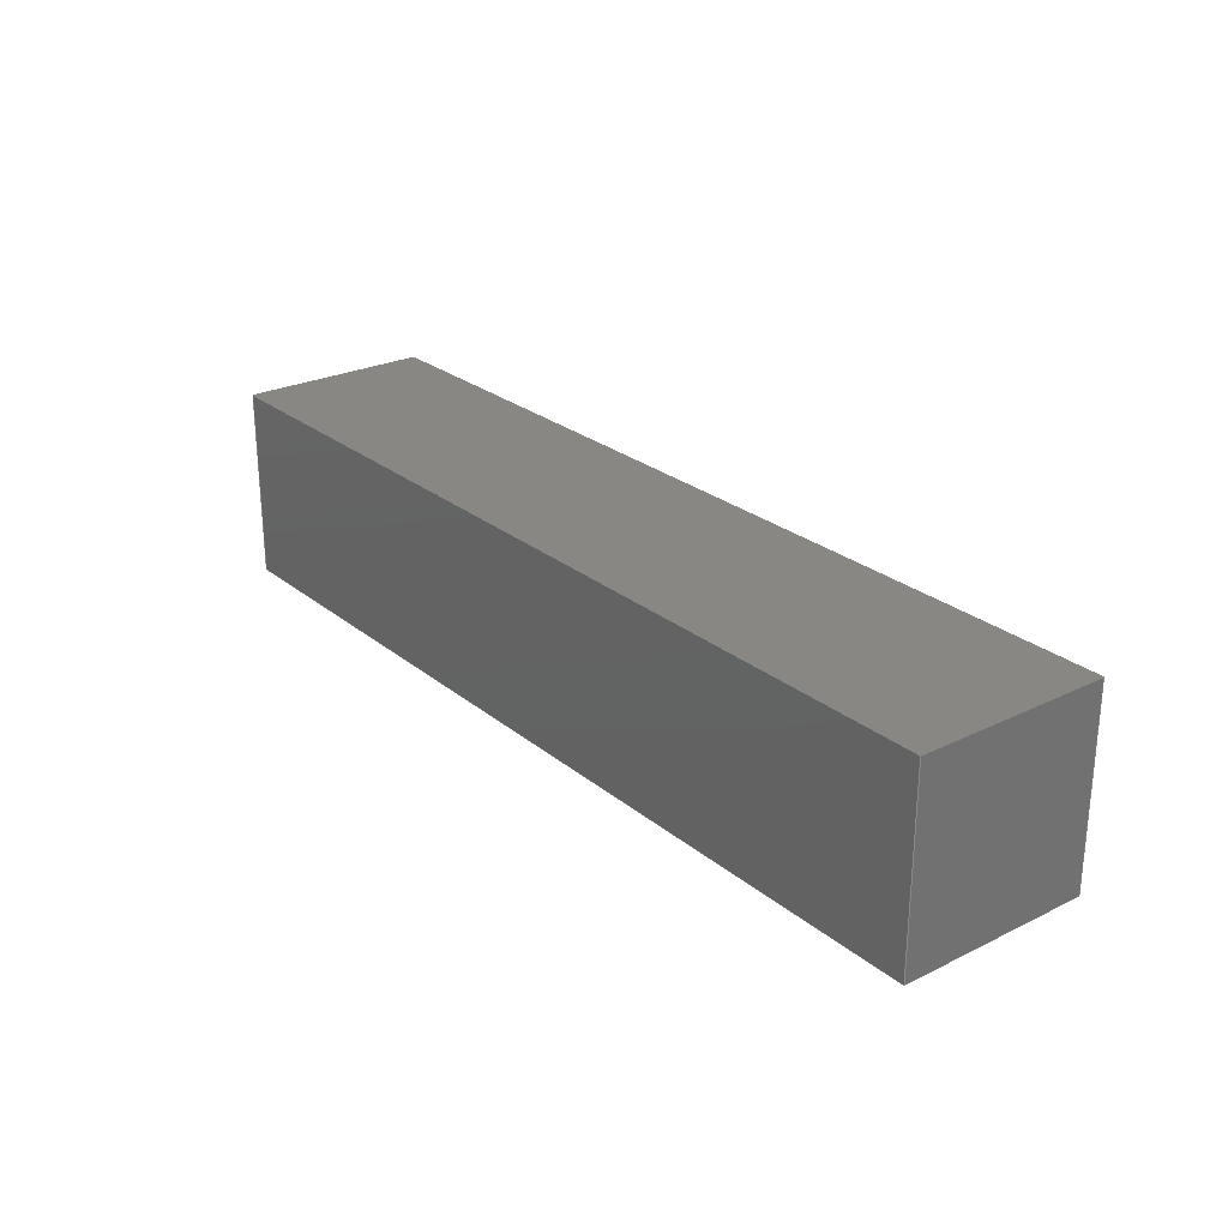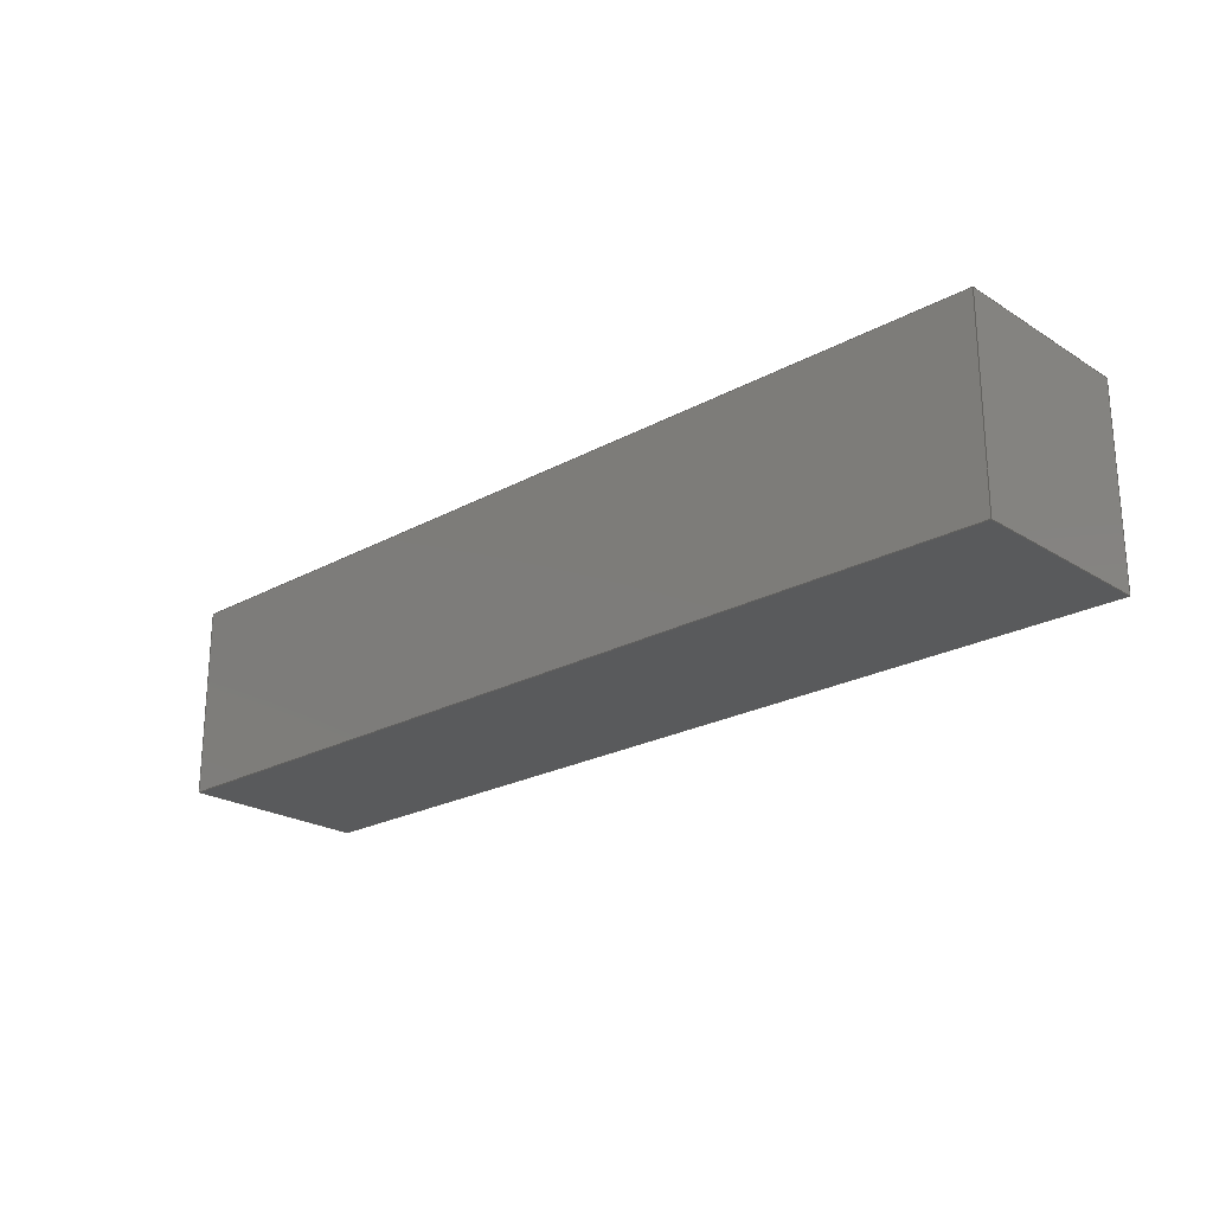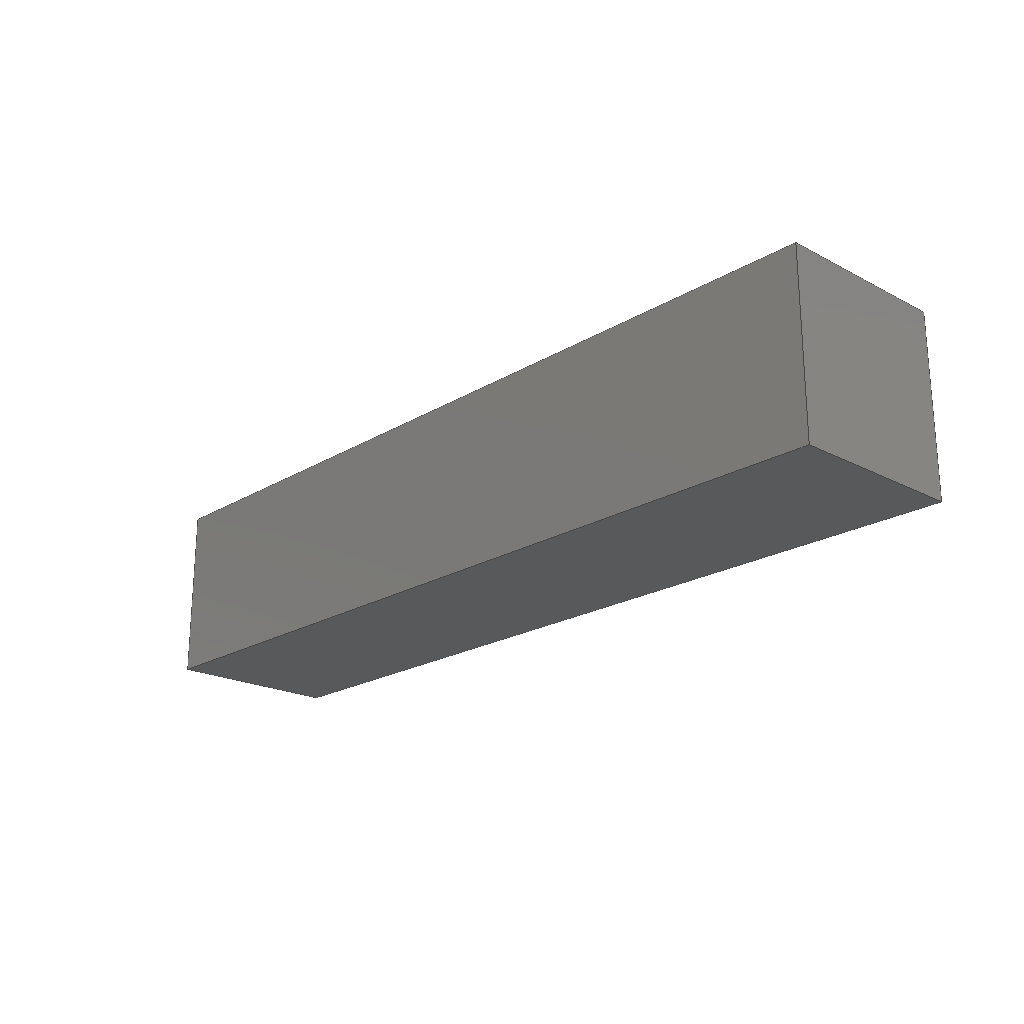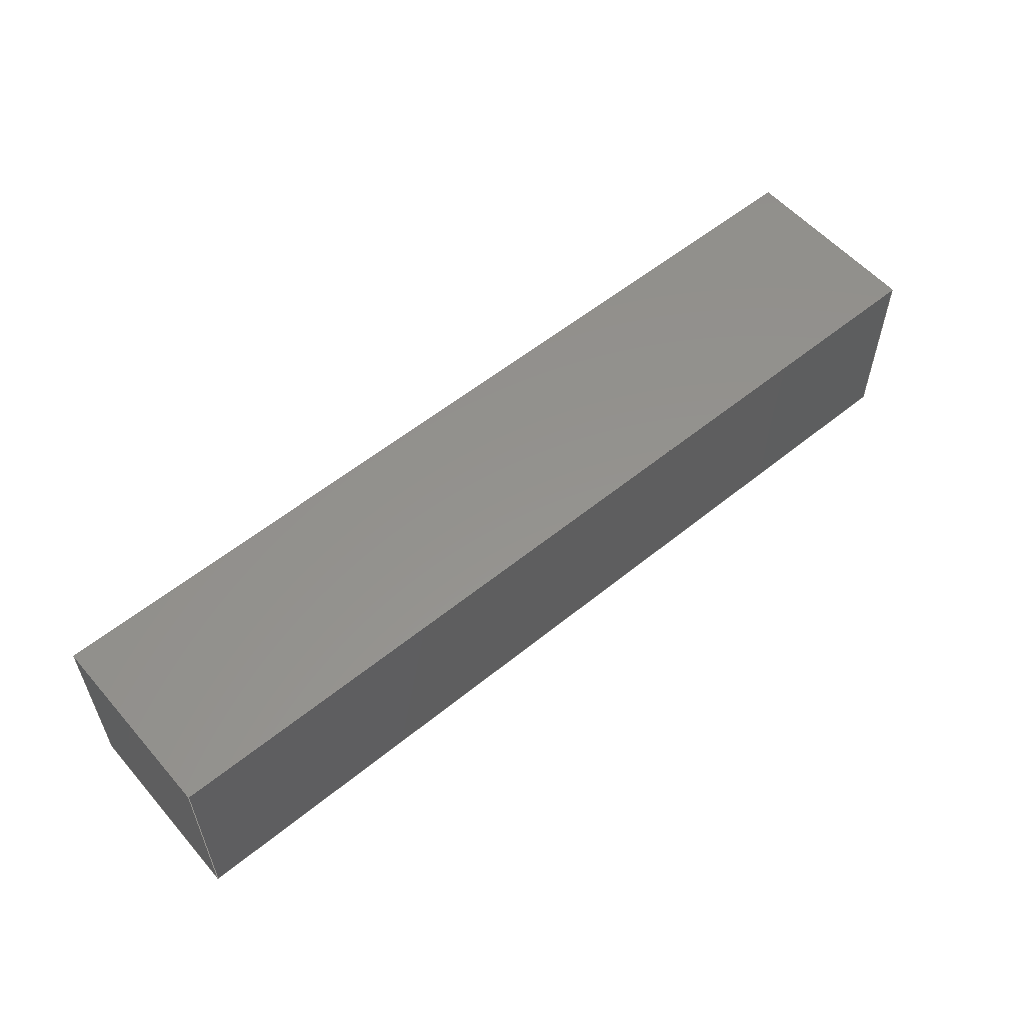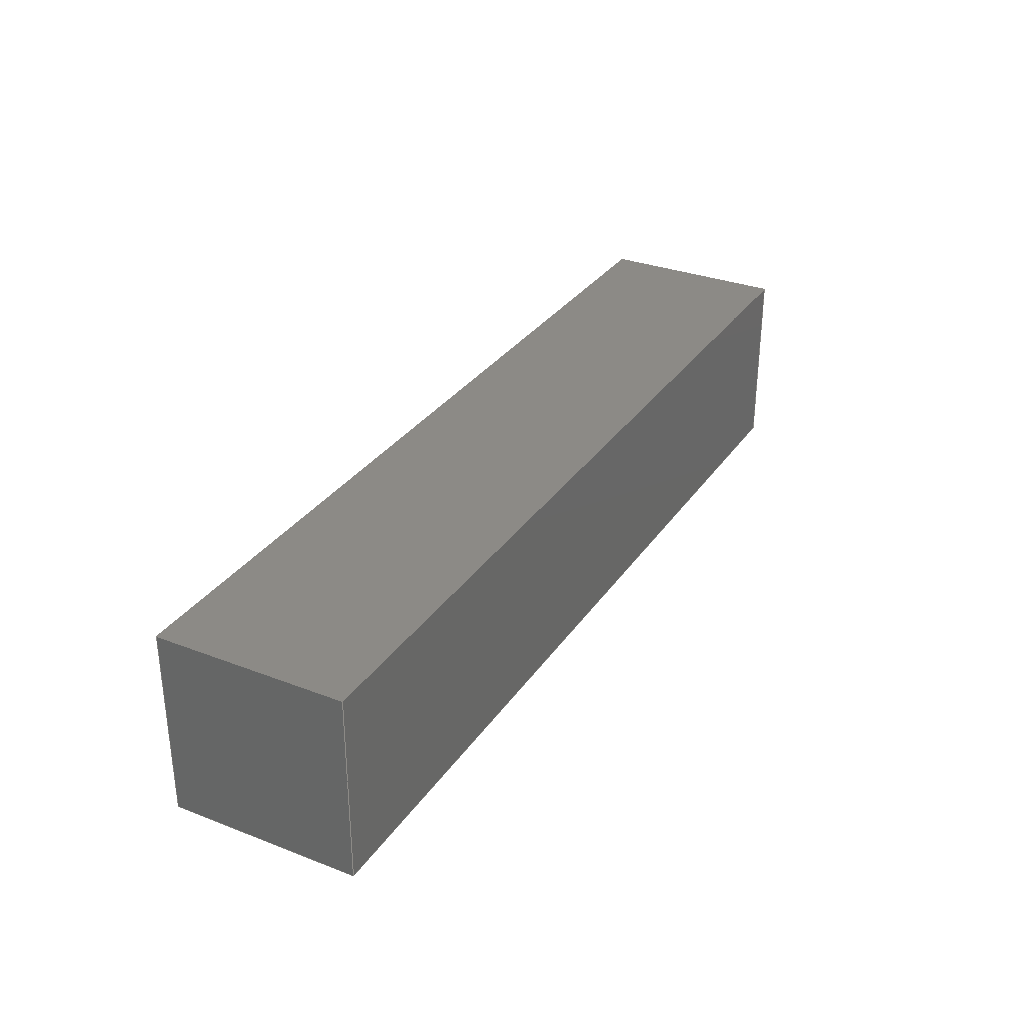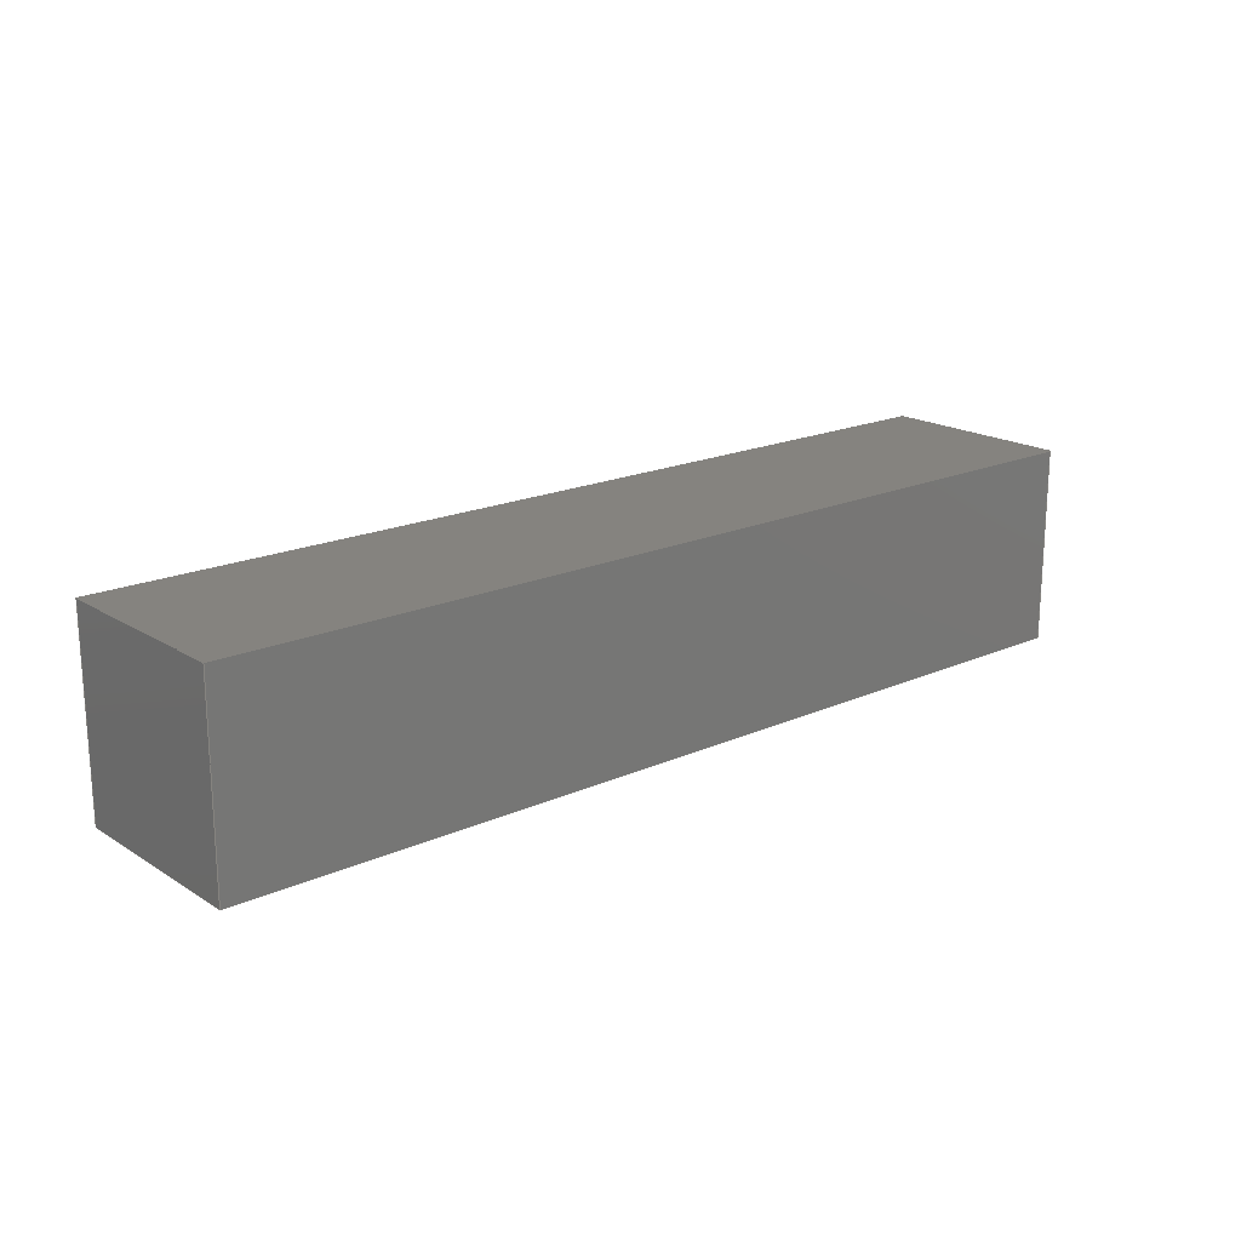
<metadata>
{"format":"step","ext":"step","renderer":"f3d","projection":"perspective","resolution":1024,"background":"white","views":[{"elev":25.6,"azim":-128.0,"up":"+Z"},{"elev":-22.8,"azim":-136.8,"up":"+Z"},{"elev":-21.0,"azim":-133.0,"up":"+Y"},{"elev":56.2,"azim":-40.4,"up":"+Z"},{"elev":31.4,"azim":-61.4,"up":"+Z"},{"elev":18.7,"azim":-40.5,"up":"+Z"}]}
</metadata>
<code>
ISO-10303-21;
DATA;
#1=SHAPE_REPRESENTATION_RELATIONSHIP('','',#106,#2);
#2=ADVANCED_BREP_SHAPE_REPRESENTATION('',(#104),#168);
#3=ORIENTED_EDGE('',*,*,#27,.T.);
#4=ORIENTED_EDGE('',*,*,#28,.F.);
#5=ORIENTED_EDGE('',*,*,#29,.F.);
#6=ORIENTED_EDGE('',*,*,#30,.T.);
#7=ORIENTED_EDGE('',*,*,#31,.T.);
#8=ORIENTED_EDGE('',*,*,#32,.T.);
#9=ORIENTED_EDGE('',*,*,#33,.F.);
#10=ORIENTED_EDGE('',*,*,#34,.F.);
#11=ORIENTED_EDGE('',*,*,#30,.F.);
#12=ORIENTED_EDGE('',*,*,#35,.T.);
#13=ORIENTED_EDGE('',*,*,#32,.F.);
#14=ORIENTED_EDGE('',*,*,#36,.F.);
#15=ORIENTED_EDGE('',*,*,#35,.F.);
#16=ORIENTED_EDGE('',*,*,#29,.T.);
#17=ORIENTED_EDGE('',*,*,#37,.T.);
#18=ORIENTED_EDGE('',*,*,#33,.T.);
#19=ORIENTED_EDGE('',*,*,#37,.F.);
#20=ORIENTED_EDGE('',*,*,#28,.T.);
#21=ORIENTED_EDGE('',*,*,#38,.T.);
#22=ORIENTED_EDGE('',*,*,#34,.T.);
#23=ORIENTED_EDGE('',*,*,#27,.F.);
#24=ORIENTED_EDGE('',*,*,#36,.T.);
#25=ORIENTED_EDGE('',*,*,#31,.F.);
#26=ORIENTED_EDGE('',*,*,#38,.F.);
#27=EDGE_CURVE('',#39,#40,#47,.T.);
#28=EDGE_CURVE('',#41,#40,#48,.T.);
#29=EDGE_CURVE('',#42,#41,#49,.T.);
#30=EDGE_CURVE('',#42,#39,#50,.T.);
#31=EDGE_CURVE('',#43,#44,#51,.T.);
#32=EDGE_CURVE('',#44,#45,#52,.T.);
#33=EDGE_CURVE('',#46,#45,#53,.T.);
#34=EDGE_CURVE('',#43,#46,#54,.T.);
#35=EDGE_CURVE('',#42,#45,#55,.T.);
#36=EDGE_CURVE('',#39,#44,#56,.T.);
#37=EDGE_CURVE('',#41,#46,#57,.T.);
#38=EDGE_CURVE('',#40,#43,#58,.T.);
#39=VERTEX_POINT('',#143);
#40=VERTEX_POINT('',#144);
#41=VERTEX_POINT('',#146);
#42=VERTEX_POINT('',#148);
#43=VERTEX_POINT('',#152);
#44=VERTEX_POINT('',#153);
#45=VERTEX_POINT('',#155);
#46=VERTEX_POINT('',#157);
#47=LINE('',#142,#59);
#48=LINE('',#145,#60);
#49=LINE('',#147,#61);
#50=LINE('',#149,#62);
#51=LINE('',#151,#63);
#52=LINE('',#154,#64);
#53=LINE('',#156,#65);
#54=LINE('',#158,#66);
#55=LINE('',#160,#67);
#56=LINE('',#161,#68);
#57=LINE('',#163,#69);
#58=LINE('',#165,#70);
#59=VECTOR('',#118,1);
#60=VECTOR('',#119,1);
#61=VECTOR('',#120,1);
#62=VECTOR('',#121,1);
#63=VECTOR('',#124,1);
#64=VECTOR('',#125,1);
#65=VECTOR('',#126,1);
#66=VECTOR('',#127,1);
#67=VECTOR('',#130,1);
#68=VECTOR('',#131,1);
#69=VECTOR('',#134,1);
#70=VECTOR('',#137,1);
#71=EDGE_LOOP('',(#3,#4,#5,#6));
#72=EDGE_LOOP('',(#7,#8,#9,#10));
#73=EDGE_LOOP('',(#11,#12,#13,#14));
#74=EDGE_LOOP('',(#15,#16,#17,#18));
#75=EDGE_LOOP('',(#19,#20,#21,#22));
#76=EDGE_LOOP('',(#23,#24,#25,#26));
#77=FACE_BOUND('',#71,.T.);
#78=FACE_BOUND('',#72,.T.);
#79=FACE_BOUND('',#73,.T.);
#80=FACE_BOUND('',#74,.T.);
#81=FACE_BOUND('',#75,.T.);
#82=FACE_BOUND('',#76,.T.);
#83=PLANE('',#108);
#84=PLANE('',#109);
#85=PLANE('',#110);
#86=PLANE('',#111);
#87=PLANE('',#112);
#88=PLANE('',#113);
#89=ADVANCED_FACE('',(#77),#83,.F.);
#90=ADVANCED_FACE('',(#78),#84,.F.);
#91=ADVANCED_FACE('',(#79),#85,.T.);
#92=ADVANCED_FACE('',(#80),#86,.F.);
#93=ADVANCED_FACE('',(#81),#87,.F.);
#94=ADVANCED_FACE('',(#82),#88,.T.);
#95=CLOSED_SHELL('',(#89,#90,#91,#92,#93,#94));
#96=STYLED_ITEM('',(#97),#104);
#97=PRESENTATION_STYLE_ASSIGNMENT((#98));
#98=SURFACE_STYLE_USAGE(.BOTH.,#99);
#99=SURFACE_SIDE_STYLE('',(#100));
#100=SURFACE_STYLE_FILL_AREA(#101);
#101=FILL_AREA_STYLE('',(#102));
#102=FILL_AREA_STYLE_COLOUR('',#103);
#103=COLOUR_RGB('',0.2314,0.3804,0.7059);
#104=MANIFOLD_SOLID_BREP('Part 3',#95);
#105=SHAPE_DEFINITION_REPRESENTATION(#173,#106);
#106=SHAPE_REPRESENTATION('Part 3',(#107),#168);
#107=AXIS2_PLACEMENT_3D('',#140,#114,#115);
#108=AXIS2_PLACEMENT_3D('',#141,#116,#117);
#109=AXIS2_PLACEMENT_3D('',#150,#122,#123);
#110=AXIS2_PLACEMENT_3D('',#159,#128,#129);
#111=AXIS2_PLACEMENT_3D('',#162,#132,#133);
#112=AXIS2_PLACEMENT_3D('',#164,#135,#136);
#113=AXIS2_PLACEMENT_3D('',#166,#138,#139);
#114=DIRECTION('',(0,0,1));
#115=DIRECTION('',(1,0,0));
#116=DIRECTION('',(1,0,0));
#117=DIRECTION('',(0,0,-1));
#118=DIRECTION('',(0,0,1));
#119=DIRECTION('',(0,-1,0));
#120=DIRECTION('',(0,0,1));
#121=DIRECTION('',(0,-1,0));
#122=DIRECTION('',(-1,0,0));
#123=DIRECTION('',(0,-1,0));
#124=DIRECTION('',(0,0,-1));
#125=DIRECTION('',(0,1,0));
#126=DIRECTION('',(0,0,-1));
#127=DIRECTION('',(0,1,0));
#128=DIRECTION('',(0,0,-1));
#129=DIRECTION('',(-1,0,0));
#130=DIRECTION('',(1,0,0));
#131=DIRECTION('',(1,0,0));
#132=DIRECTION('',(0,-1,0));
#133=DIRECTION('',(0,0,-1));
#134=DIRECTION('',(1,0,0));
#135=DIRECTION('',(0,0,-1));
#136=DIRECTION('',(-1,0,0));
#137=DIRECTION('',(1,0,0));
#138=DIRECTION('',(0,-1,0));
#139=DIRECTION('',(0,0,-1));
#140=CARTESIAN_POINT('',(0,0,0));
#141=CARTESIAN_POINT('',(-0.141,-0.5,1.735e-17));
#142=CARTESIAN_POINT('',(-0.141,-0.489,3.469e-18));
#143=CARTESIAN_POINT('',(-0.141,-0.489,-0.029));
#144=CARTESIAN_POINT('',(-0.141,-0.489,0.029));
#145=CARTESIAN_POINT('',(-0.141,-0.5,0.029));
#146=CARTESIAN_POINT('',(-0.141,-0.431,0.029));
#147=CARTESIAN_POINT('',(-0.141,-0.431,3.469e-18));
#148=CARTESIAN_POINT('',(-0.141,-0.431,-0.029));
#149=CARTESIAN_POINT('',(-0.141,-0.5,-0.029));
#150=CARTESIAN_POINT('',(0.141,-0.25,1.388e-17));
#151=CARTESIAN_POINT('',(0.141,-0.489,3.469e-18));
#152=CARTESIAN_POINT('',(0.141,-0.489,0.029));
#153=CARTESIAN_POINT('',(0.141,-0.489,-0.029));
#154=CARTESIAN_POINT('',(0.141,-0.5,-0.029));
#155=CARTESIAN_POINT('',(0.141,-0.431,-0.029));
#156=CARTESIAN_POINT('',(0.141,-0.431,3.469e-18));
#157=CARTESIAN_POINT('',(0.141,-0.431,0.029));
#158=CARTESIAN_POINT('',(0.141,-0.5,0.029));
#159=CARTESIAN_POINT('',(-0.141,-0.5,-0.029));
#160=CARTESIAN_POINT('',(-0.141,-0.431,-0.029));
#161=CARTESIAN_POINT('',(-0.141,-0.489,-0.029));
#162=CARTESIAN_POINT('',(-0.141,-0.431,3.469e-18));
#163=CARTESIAN_POINT('',(-0.141,-0.431,0.029));
#164=CARTESIAN_POINT('',(-0.141,-0.5,0.029));
#165=CARTESIAN_POINT('',(-0.141,-0.489,0.029));
#166=CARTESIAN_POINT('',(-0.141,-0.489,3.469e-18));
#167=MECHANICAL_DESIGN_GEOMETRIC_PRESENTATION_REPRESENTATION('',(#96),
#168);
#168=(
GEOMETRIC_REPRESENTATION_CONTEXT(3)
GLOBAL_UNCERTAINTY_ASSIGNED_CONTEXT((#169))
GLOBAL_UNIT_ASSIGNED_CONTEXT((#172,#171,#170))
REPRESENTATION_CONTEXT('Part 3','TOP_LEVEL_ASSEMBLY_PART')
);
#169=UNCERTAINTY_MEASURE_WITH_UNIT(LENGTH_MEASURE(5e-06),#172,
'DISTANCE_ACCURACY_VALUE','Maximum Tolerance applied to model');
#170=(
NAMED_UNIT(*)
SI_UNIT($,.STERADIAN.)
SOLID_ANGLE_UNIT()
);
#171=(
NAMED_UNIT(*)
PLANE_ANGLE_UNIT()
SI_UNIT($,.RADIAN.)
);
#172=(
LENGTH_UNIT()
NAMED_UNIT(*)
SI_UNIT($,.METRE.)
);
#173=PRODUCT_DEFINITION_SHAPE('','',#174);
#174=PRODUCT_DEFINITION('','',#176,#175);
#175=PRODUCT_DEFINITION_CONTEXT('',#182,'design');
#176=PRODUCT_DEFINITION_FORMATION_WITH_SPECIFIED_SOURCE('','',#178,
 .NOT_KNOWN.);
#177=PRODUCT_RELATED_PRODUCT_CATEGORY('','',(#178));
#178=PRODUCT('Part 3','Part 3','Part 3',(#180));
#179=PRODUCT_CATEGORY('','');
#180=PRODUCT_CONTEXT('',#182,'mechanical');
#181=APPLICATION_PROTOCOL_DEFINITION('international standard',
'ap242_managed_model_based_3d_engineering',2011,#182);
#182=APPLICATION_CONTEXT('managed model based 3d engineering');
ENDSEC;
END-ISO-10303-21;

</code>
